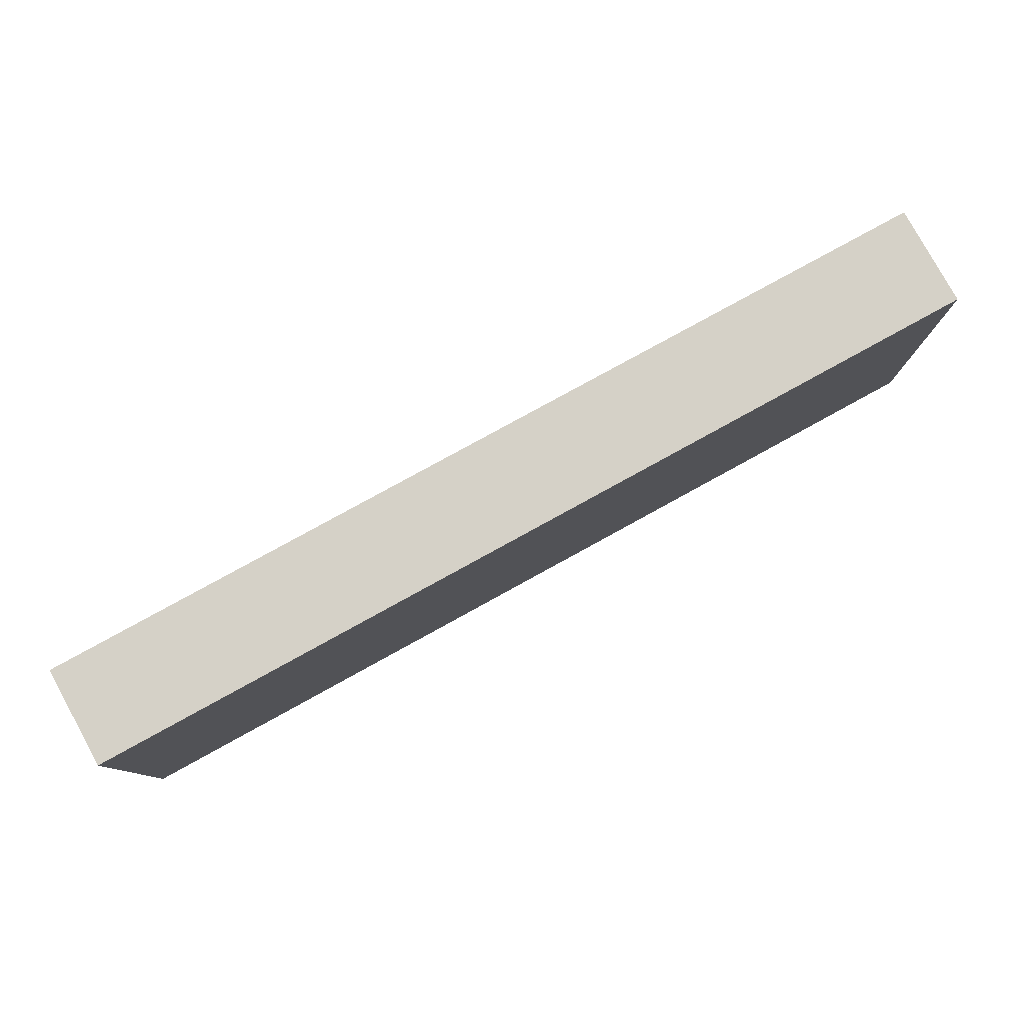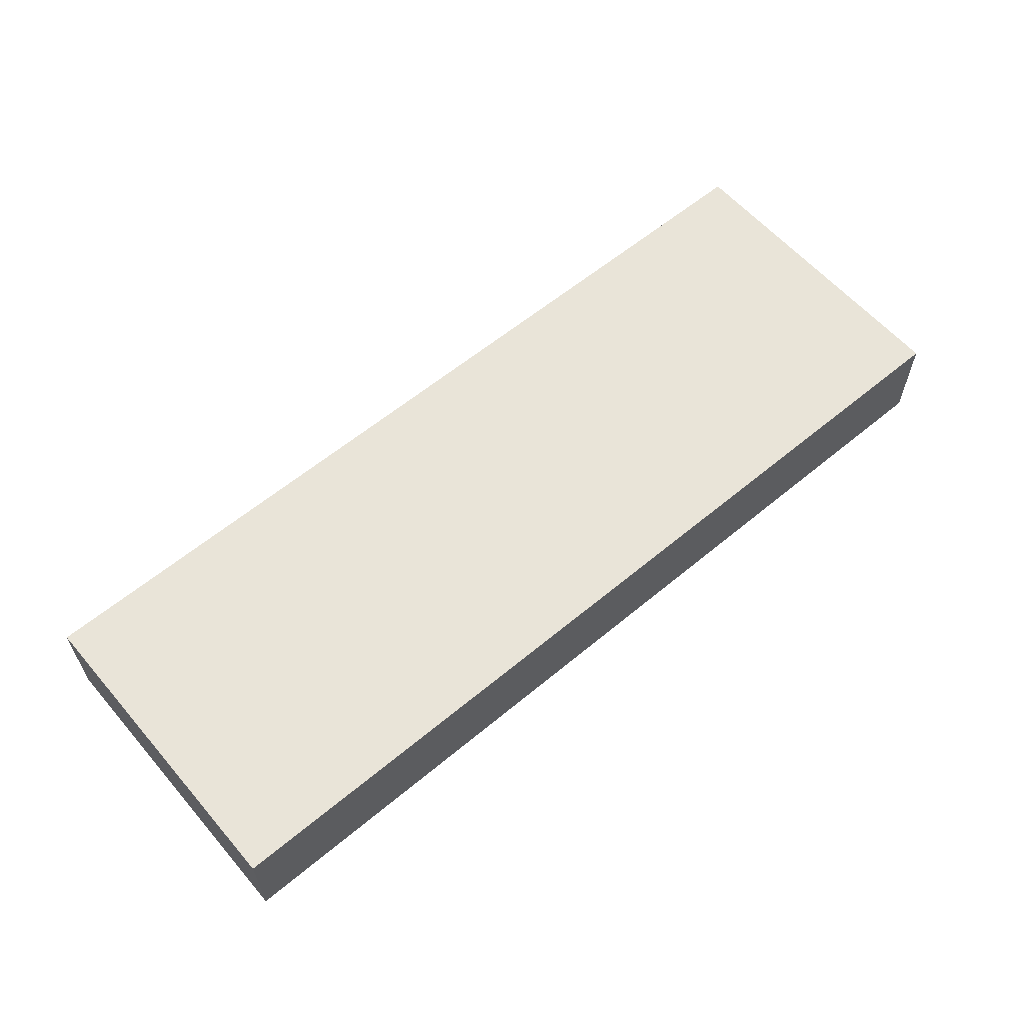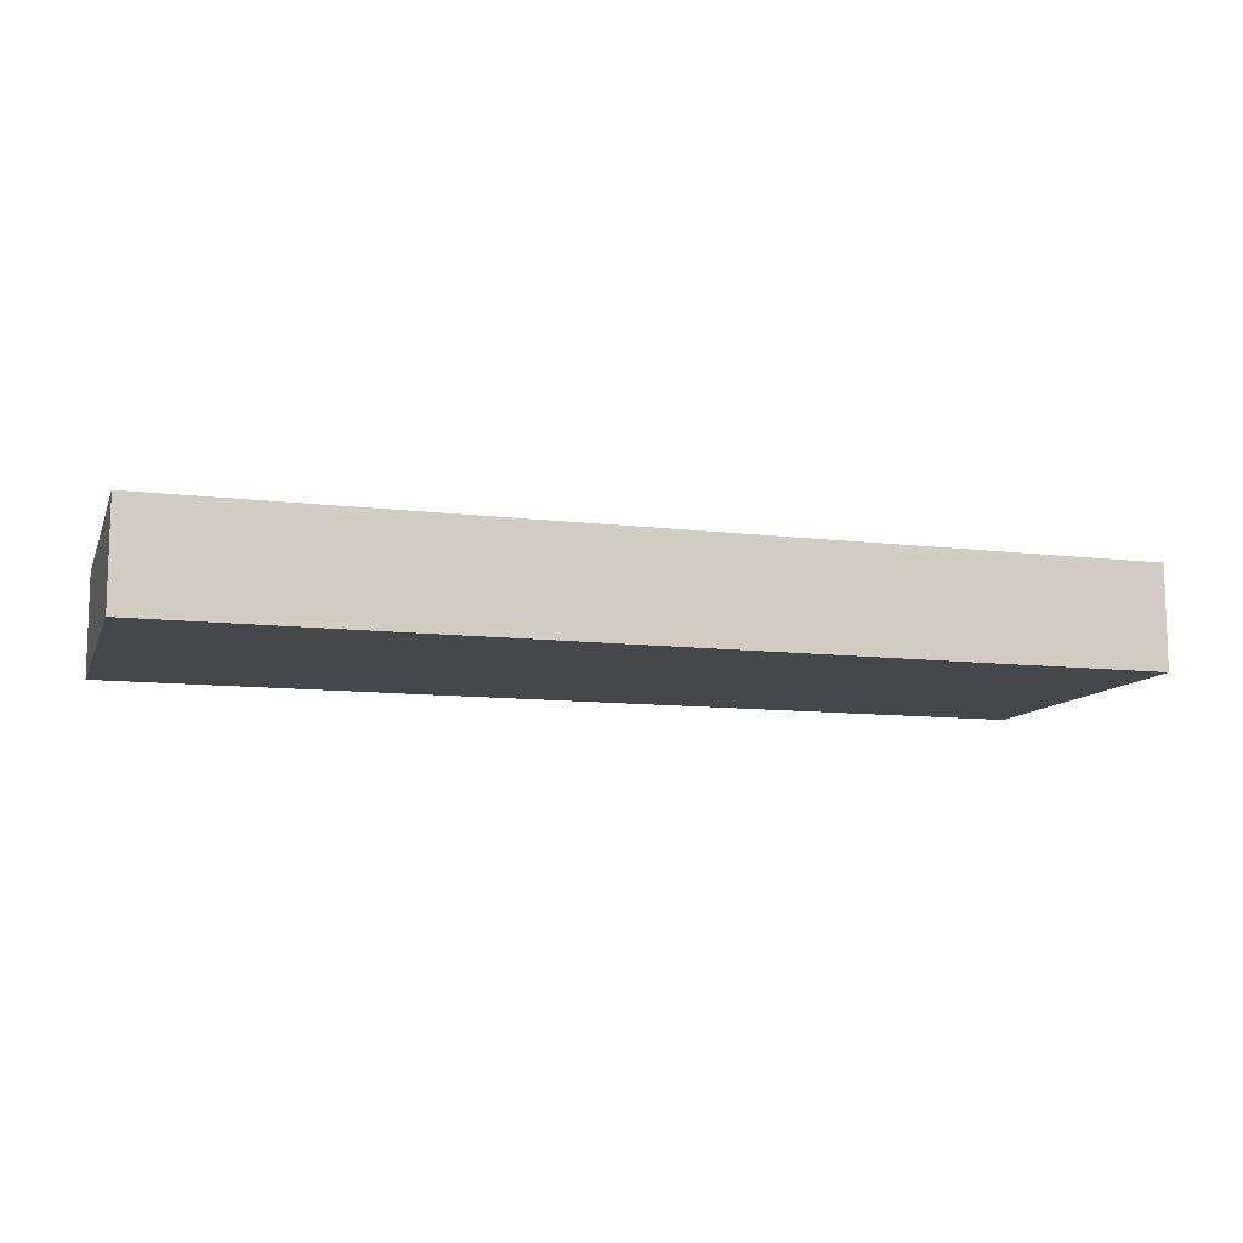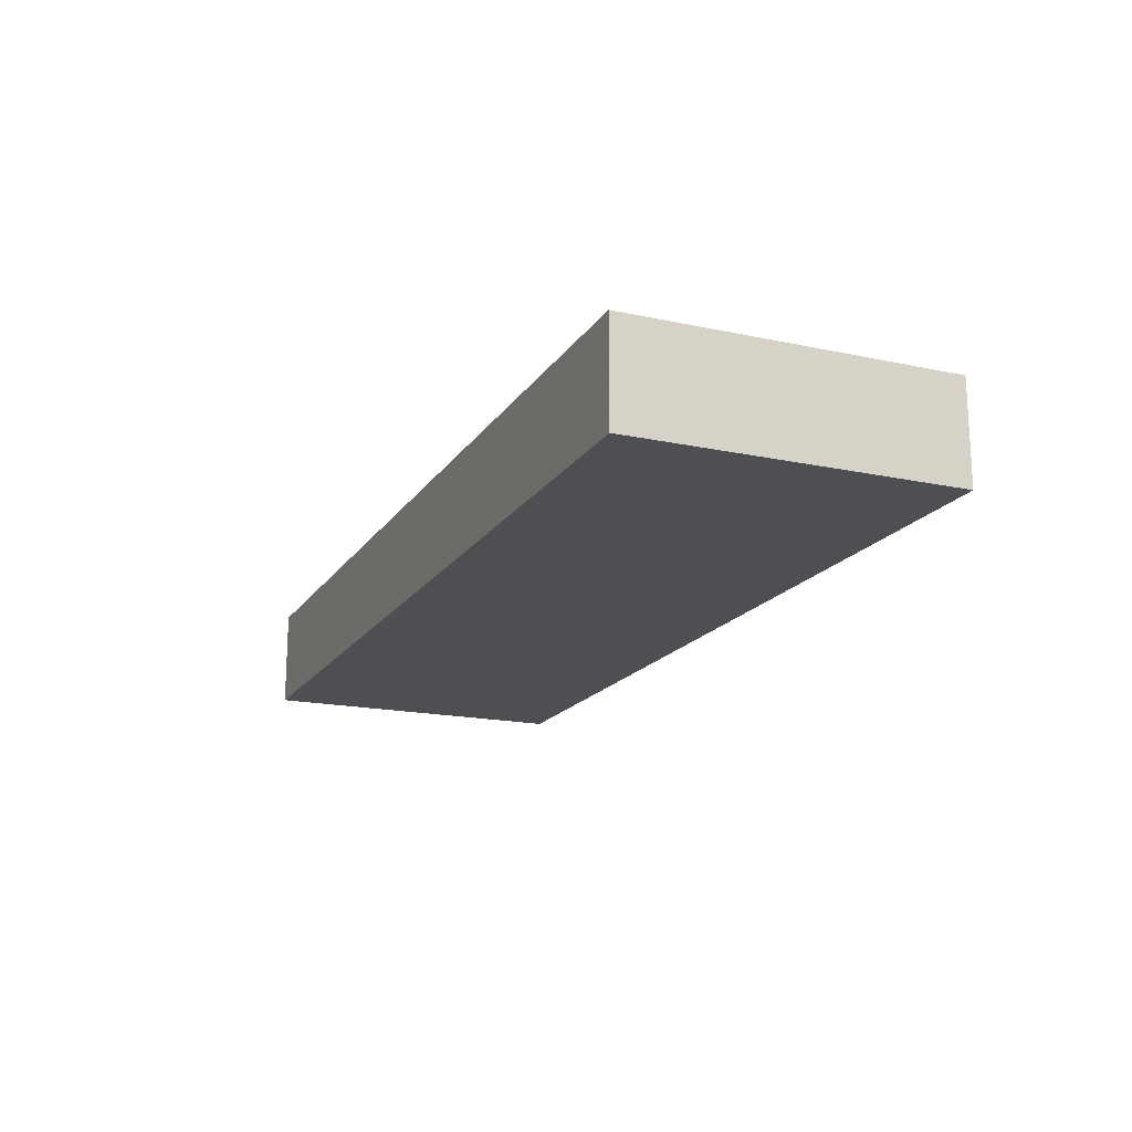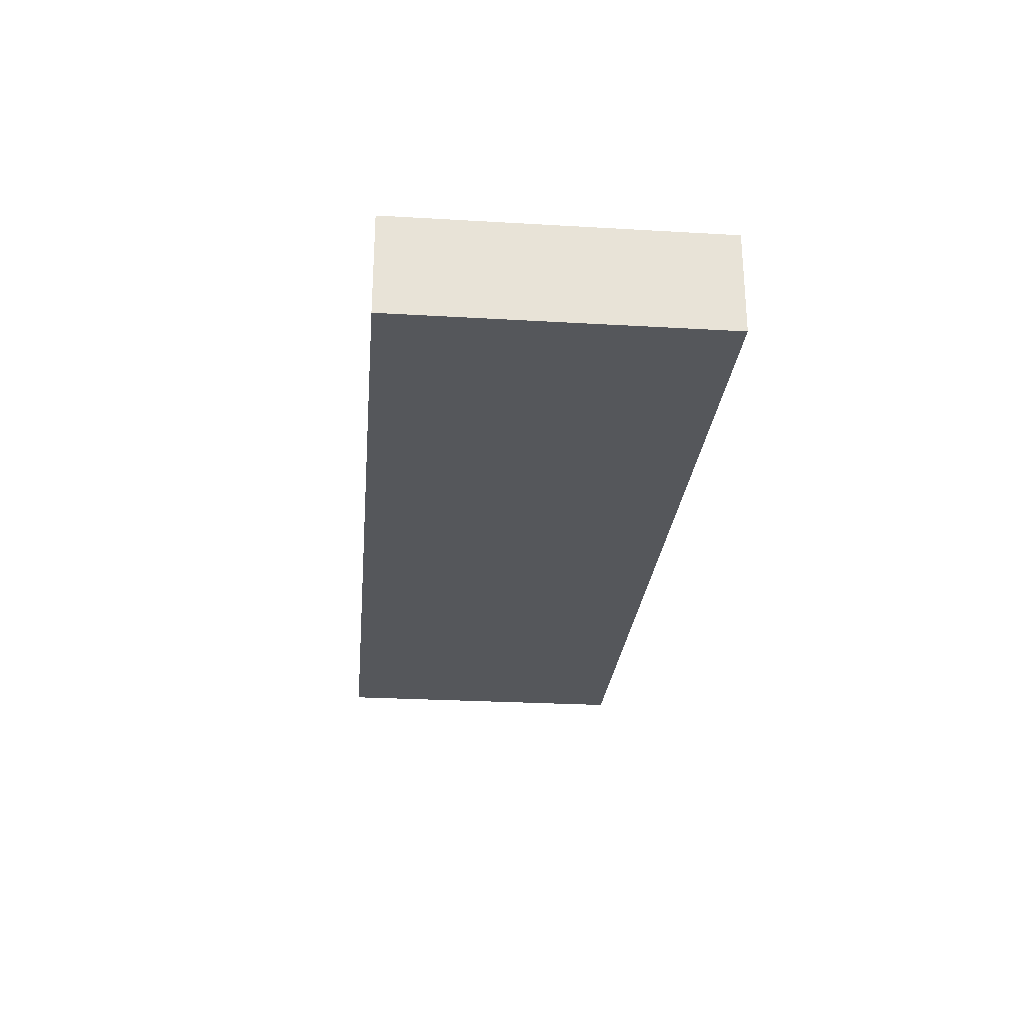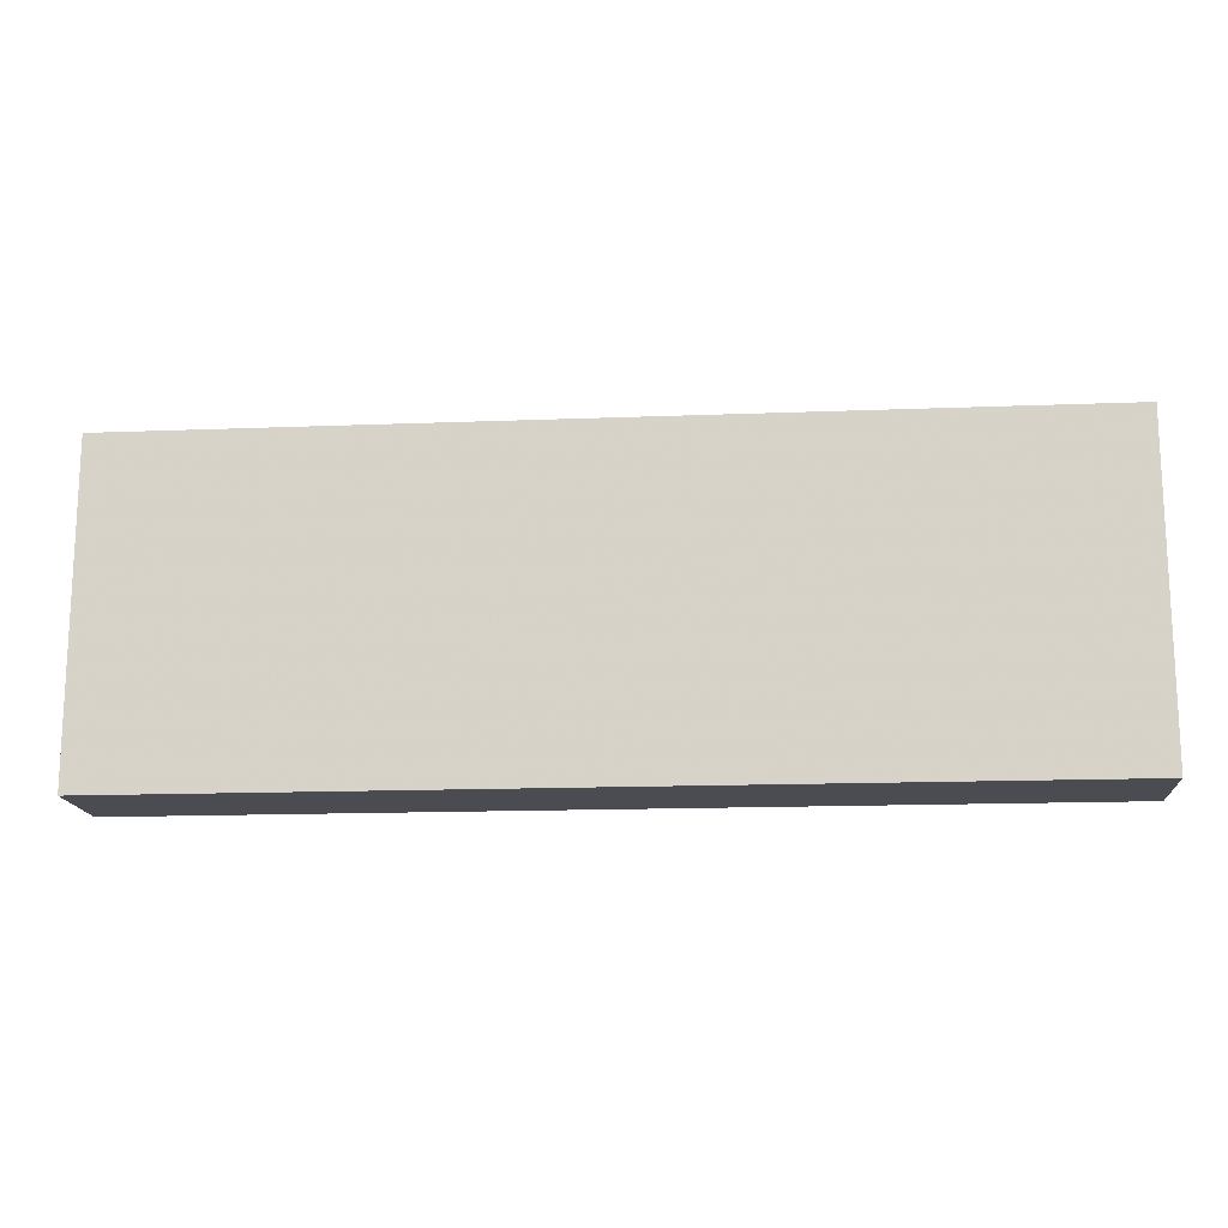
<metadata>
{"format":"obj","ext":"obj","renderer":"f3d","projection":"perspective","resolution":1024,"background":"white","views":[{"elev":79.6,"azim":151.2,"up":"+Y"},{"elev":59.8,"azim":139.5,"up":"+Z"},{"elev":-10.6,"azim":-16.8,"up":"+Z"},{"elev":-17.5,"azim":67.0,"up":"+Z"},{"elev":-26.6,"azim":84.8,"up":"+Z"},{"elev":-15.5,"azim":-175.3,"up":"+Y"}]}
</metadata>
<code>
v -9.22 -3.211 0
v -9.22 -3.211 2
v -9.22 3.211 0
v -9.22 3.211 2
v 9.22 -3.211 0
v 9.22 -3.211 2
v 9.22 3.211 0
v 9.22 3.211 2
f 2 4 1
f 5 2 1
f 1 4 3
f 3 5 1
f 2 8 4
f 6 2 5
f 6 8 2
f 4 8 3
f 7 5 3
f 3 8 7
f 7 6 5
f 8 6 7

</code>
